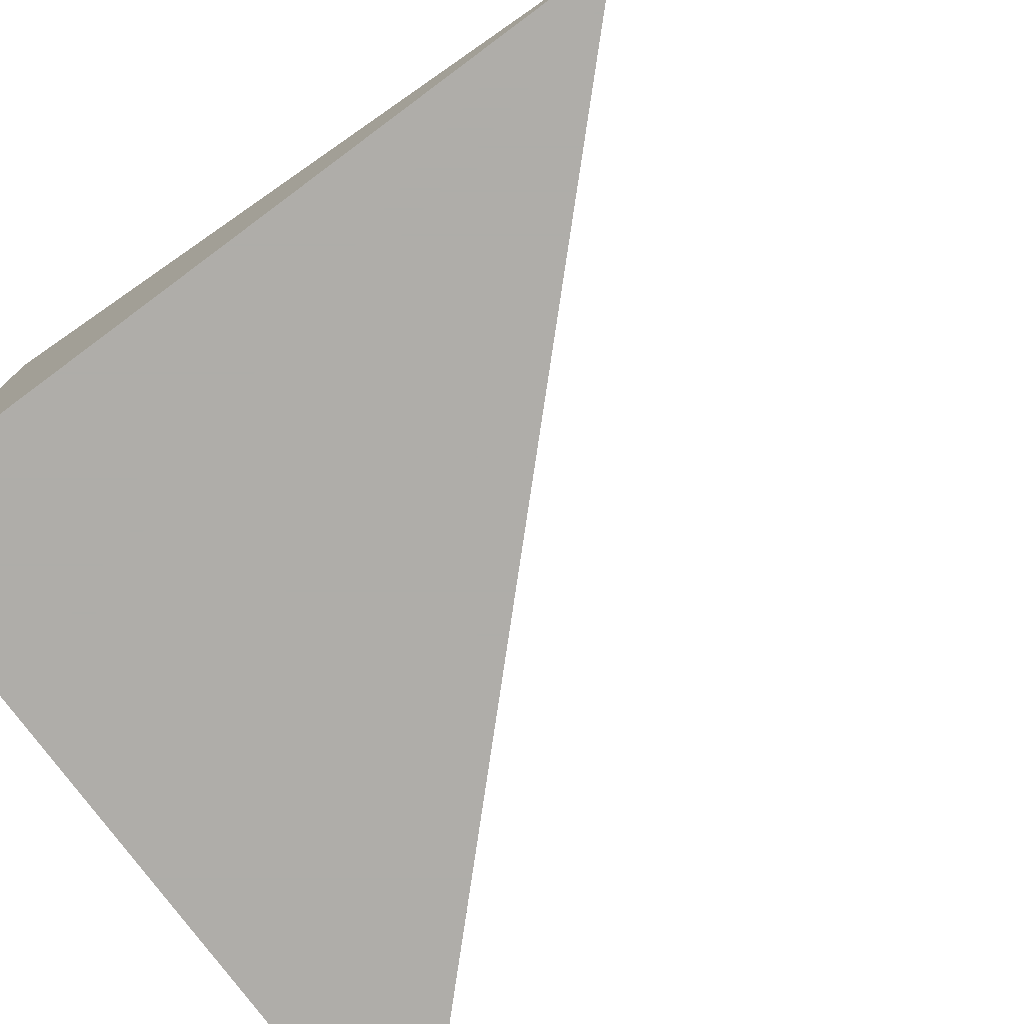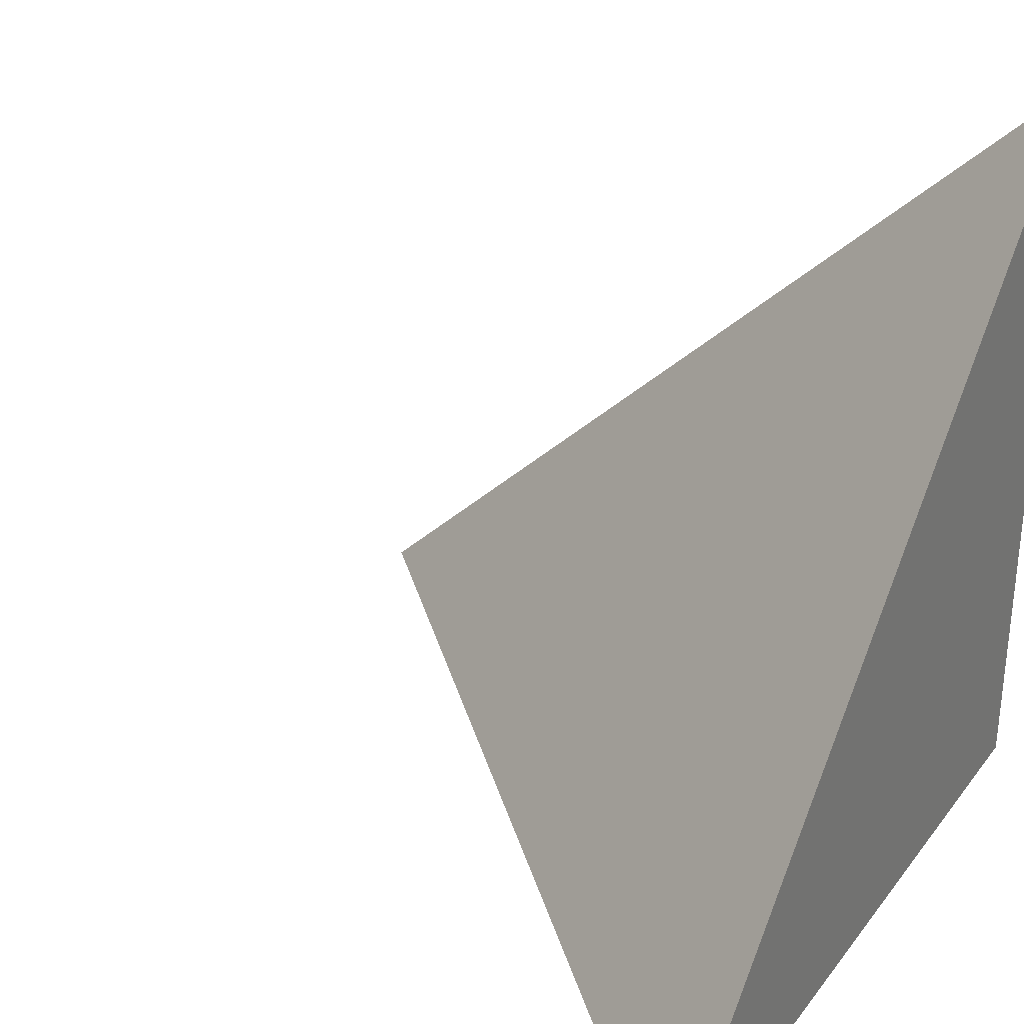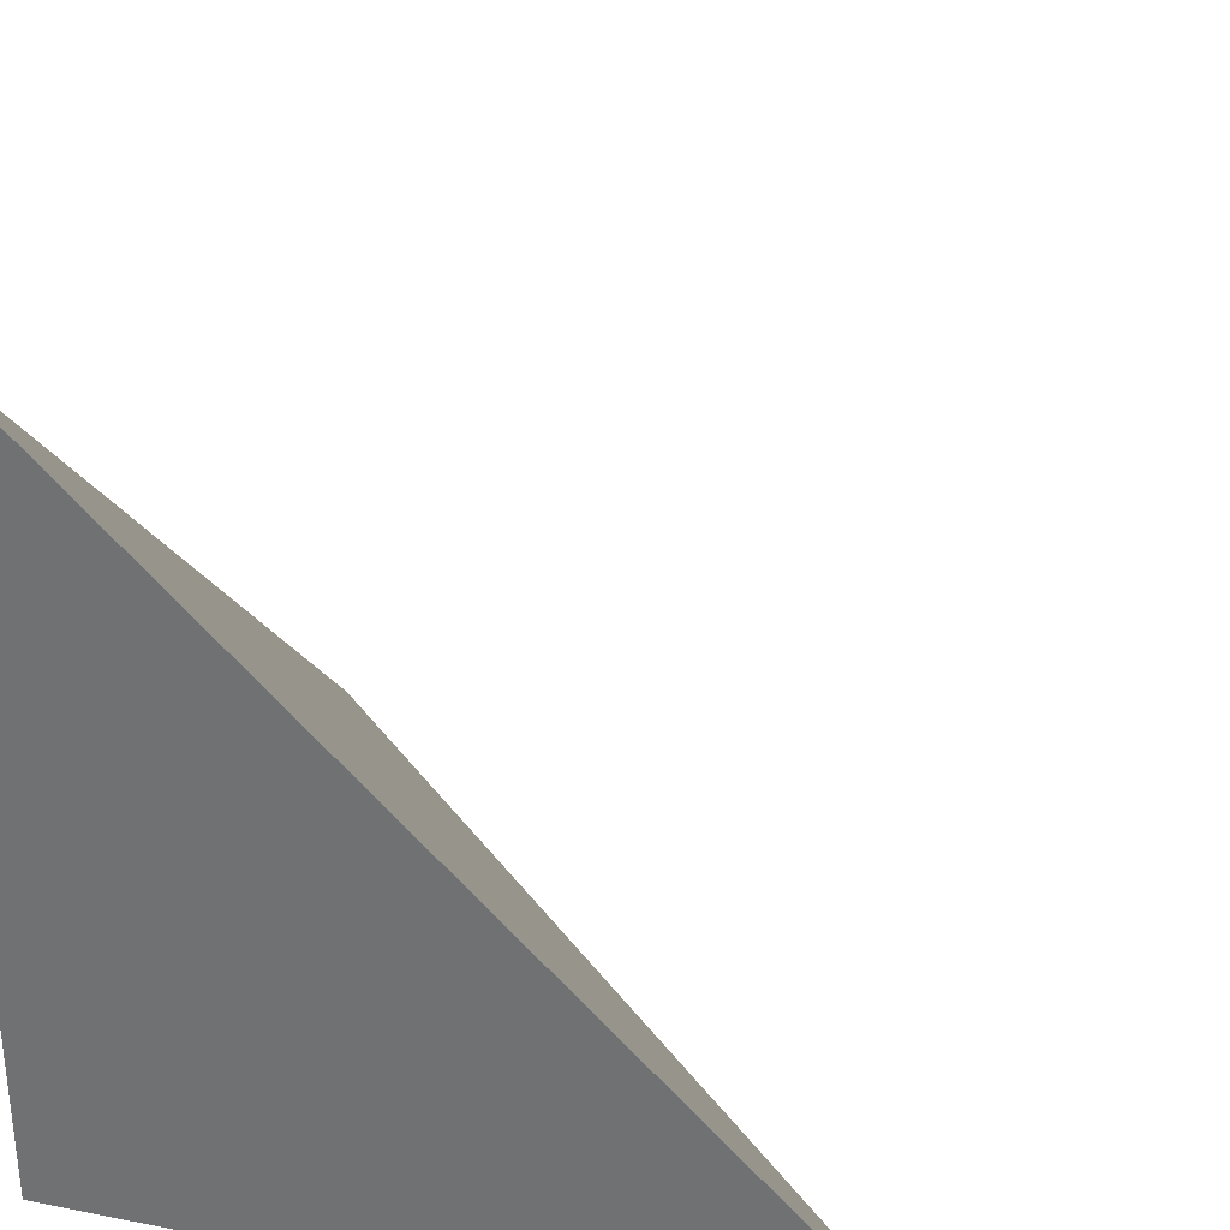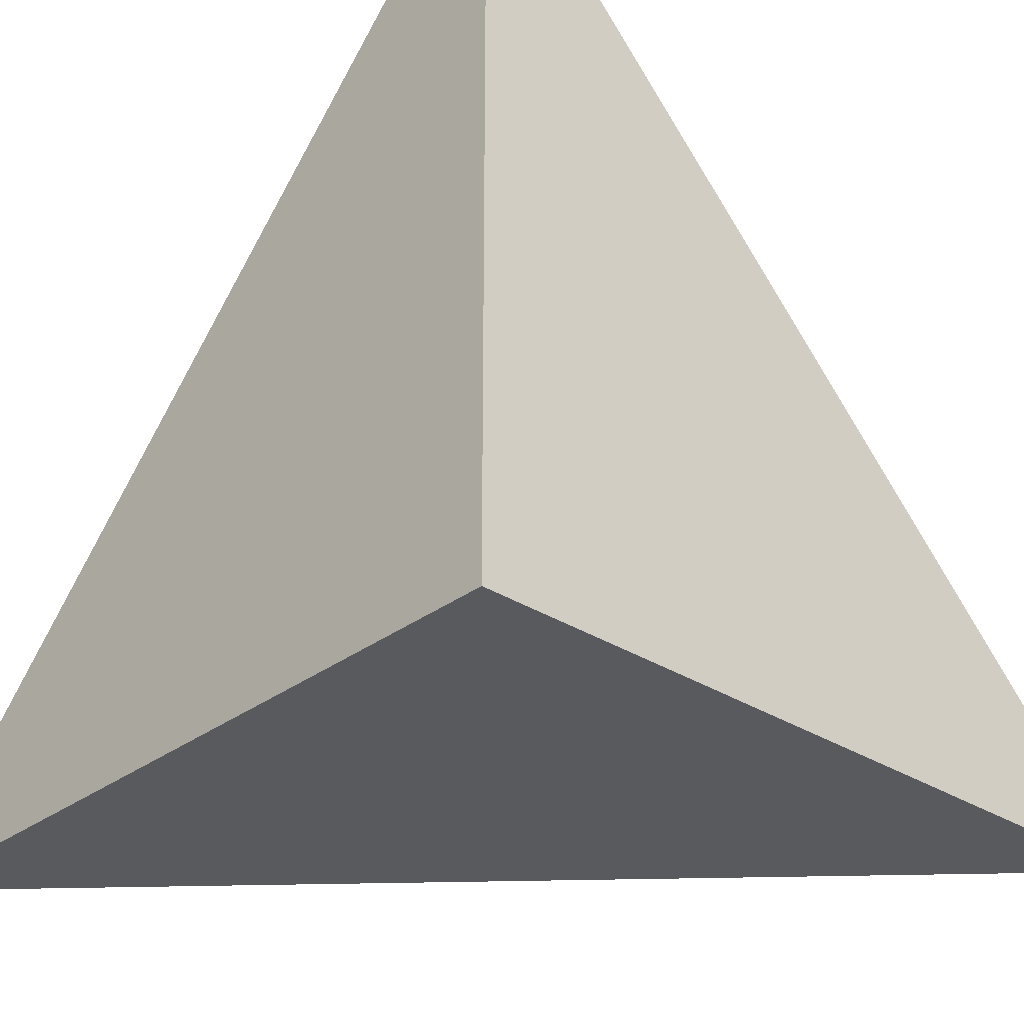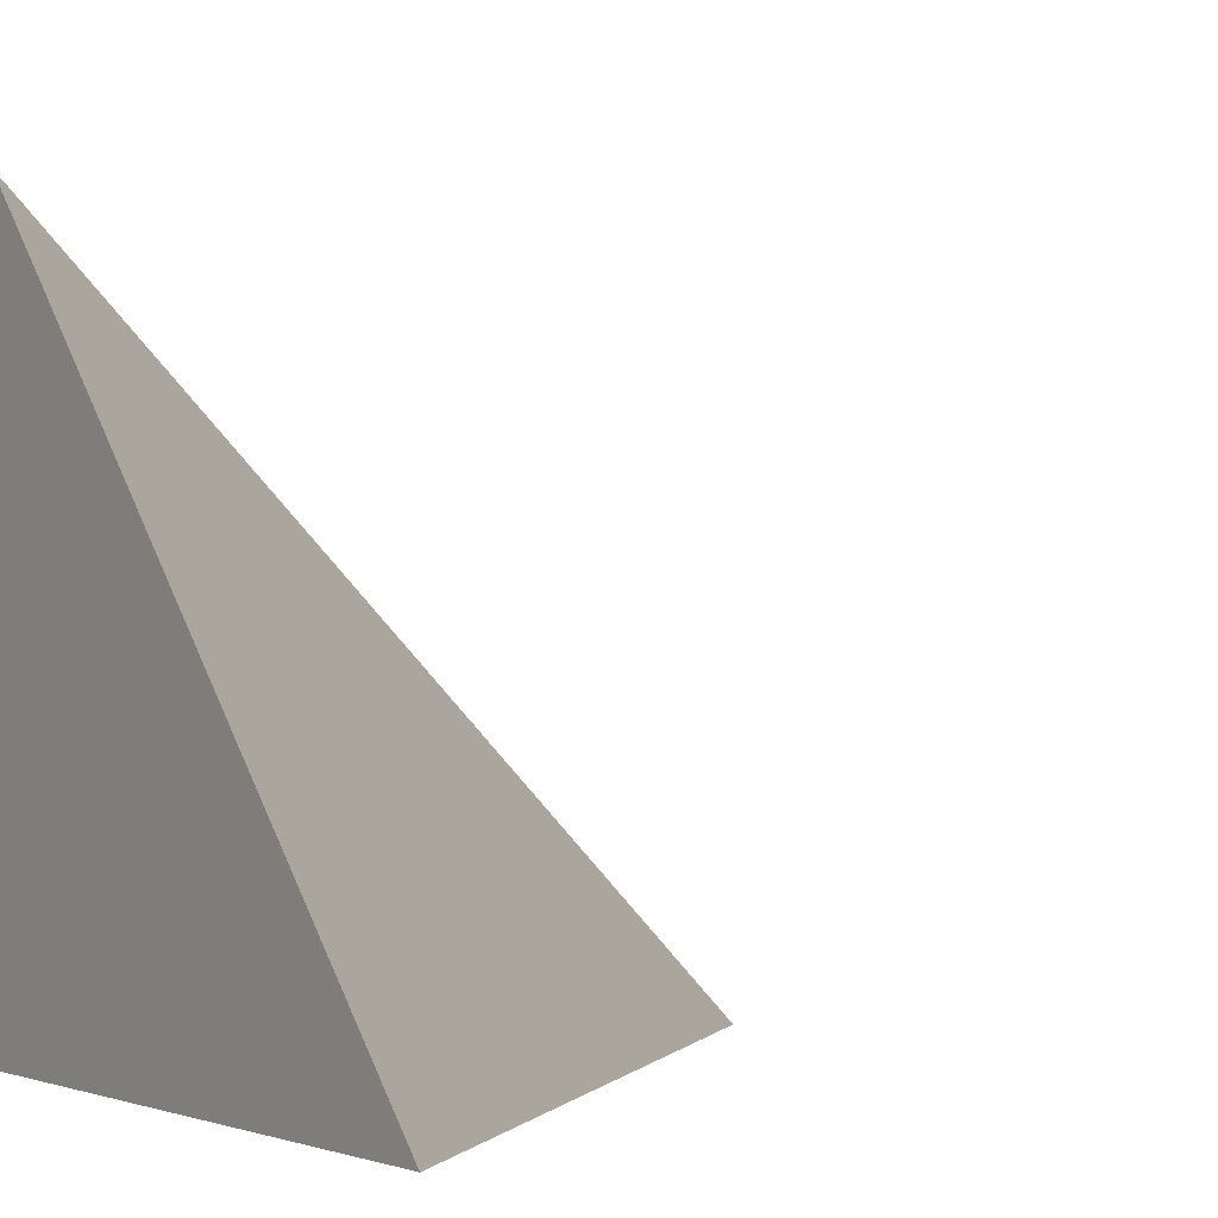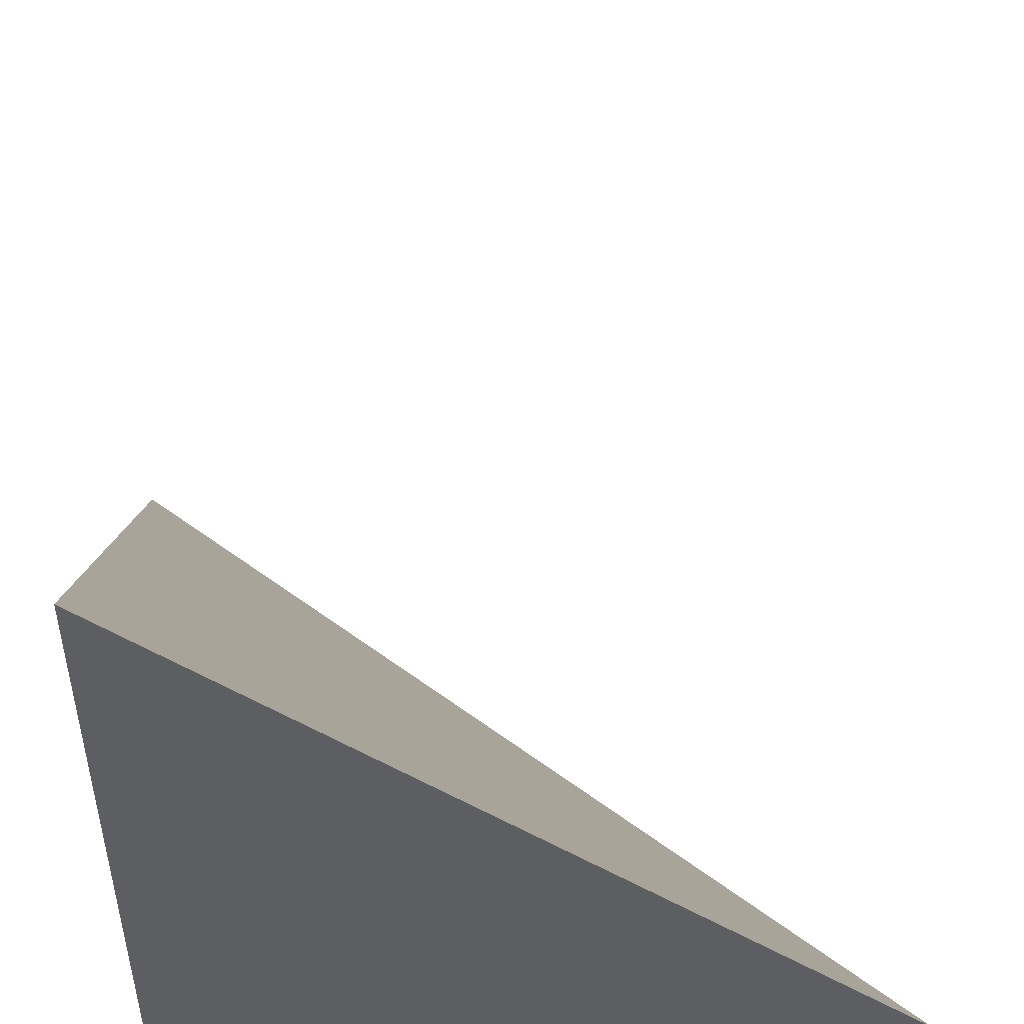
<metadata>
{"format":"obj","ext":"obj","renderer":"f3d","projection":"perspective","resolution":1024,"background":"white","views":[{"elev":-77.2,"azim":36.6,"up":"+Z"},{"elev":31.8,"azim":-149.3,"up":"+Z"},{"elev":31.8,"azim":15.6,"up":"+Z"},{"elev":-30.7,"azim":-42.7,"up":"+Z"},{"elev":-2.4,"azim":-32.1,"up":"+Y"},{"elev":49.6,"azim":-5.4,"up":"+Z"}]}
</metadata>
<code>
v  1  0  1
v  2  0  1
v  1  0.9998  1
v  1  0  2
f 1 3 2
f 1 4 3
f 1 2 4
f 2 3 4

</code>
